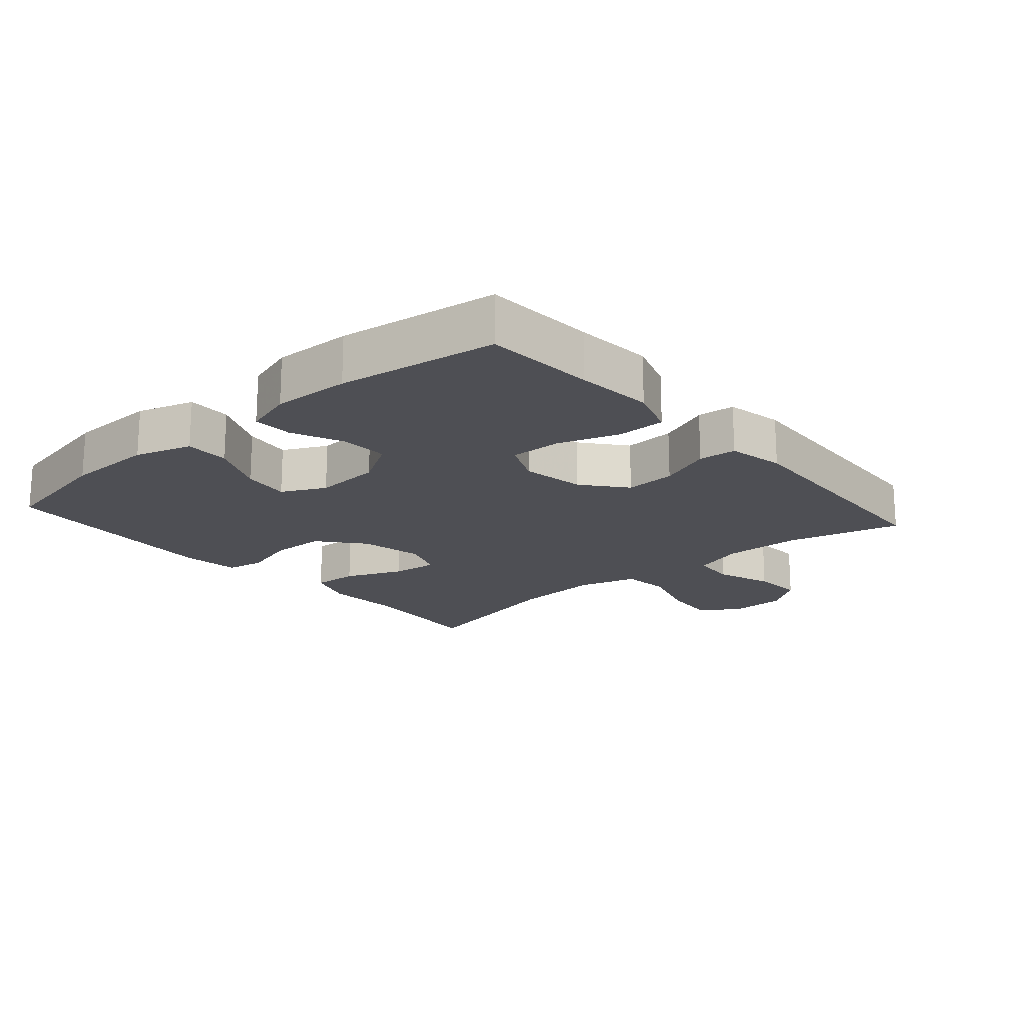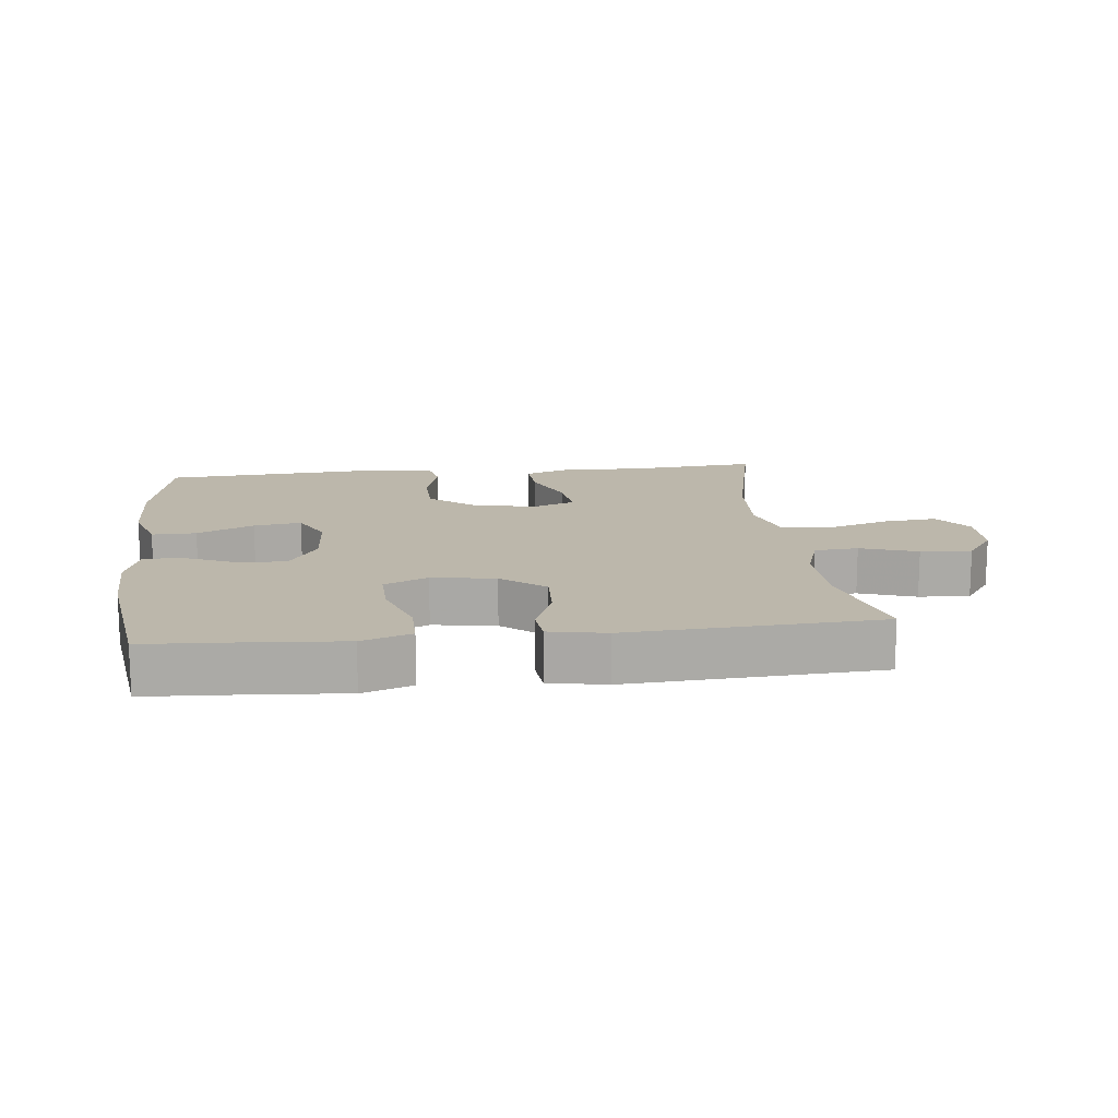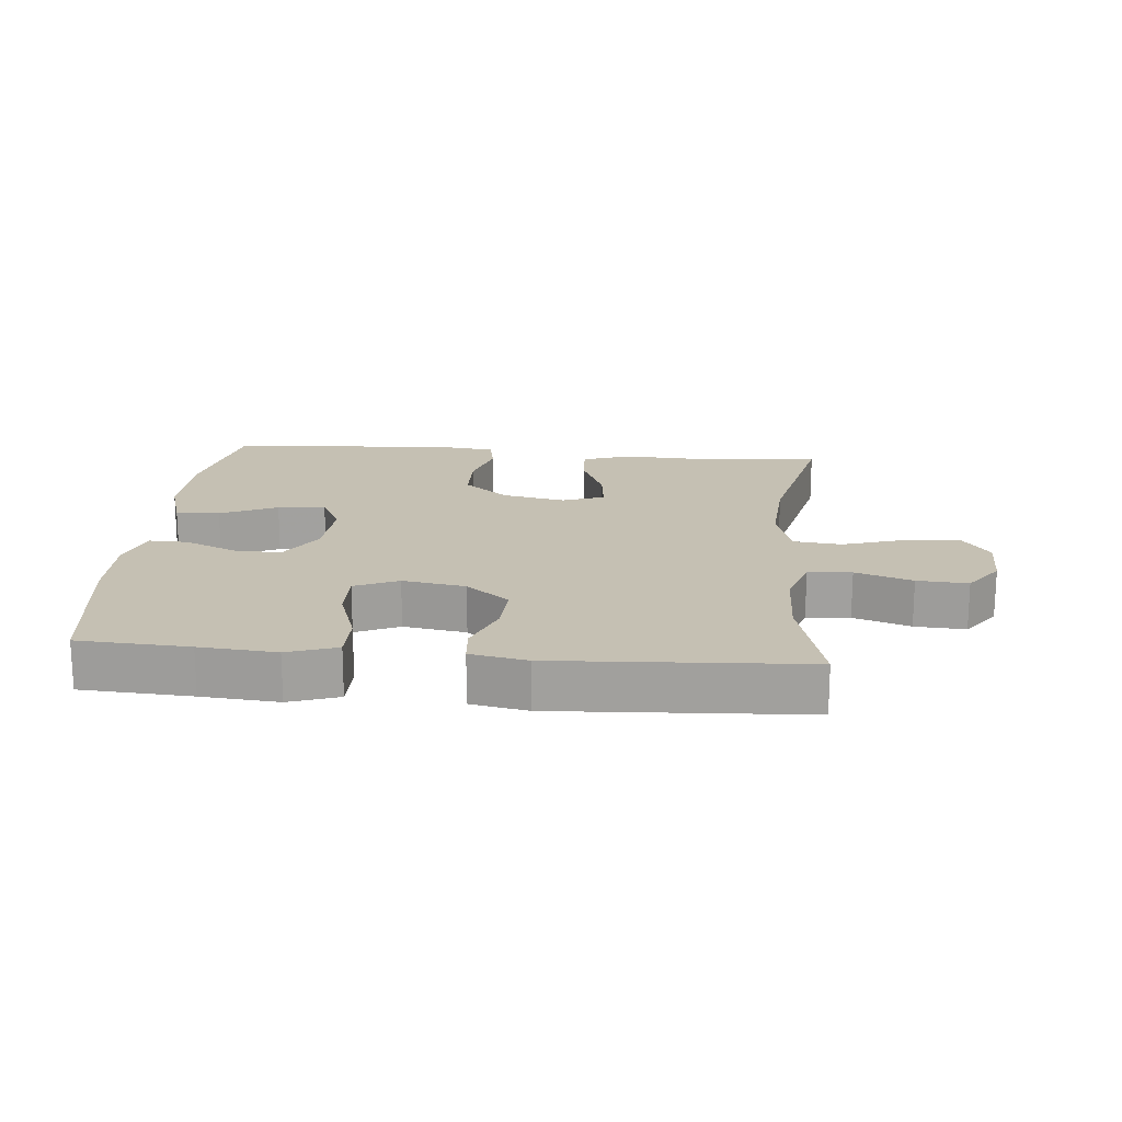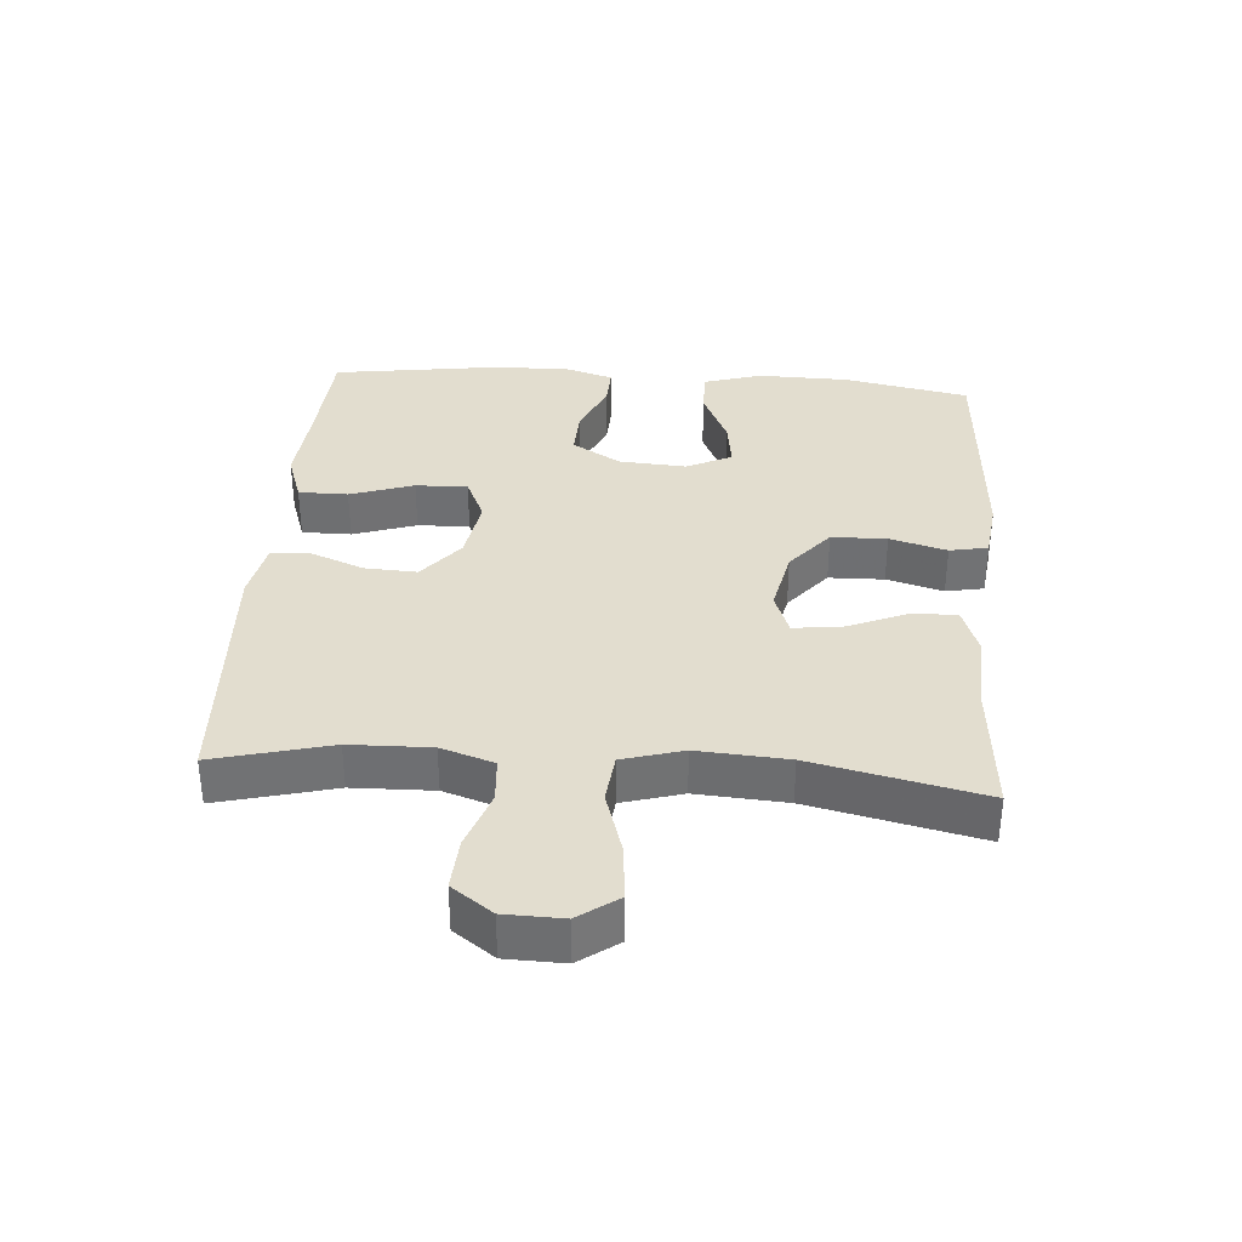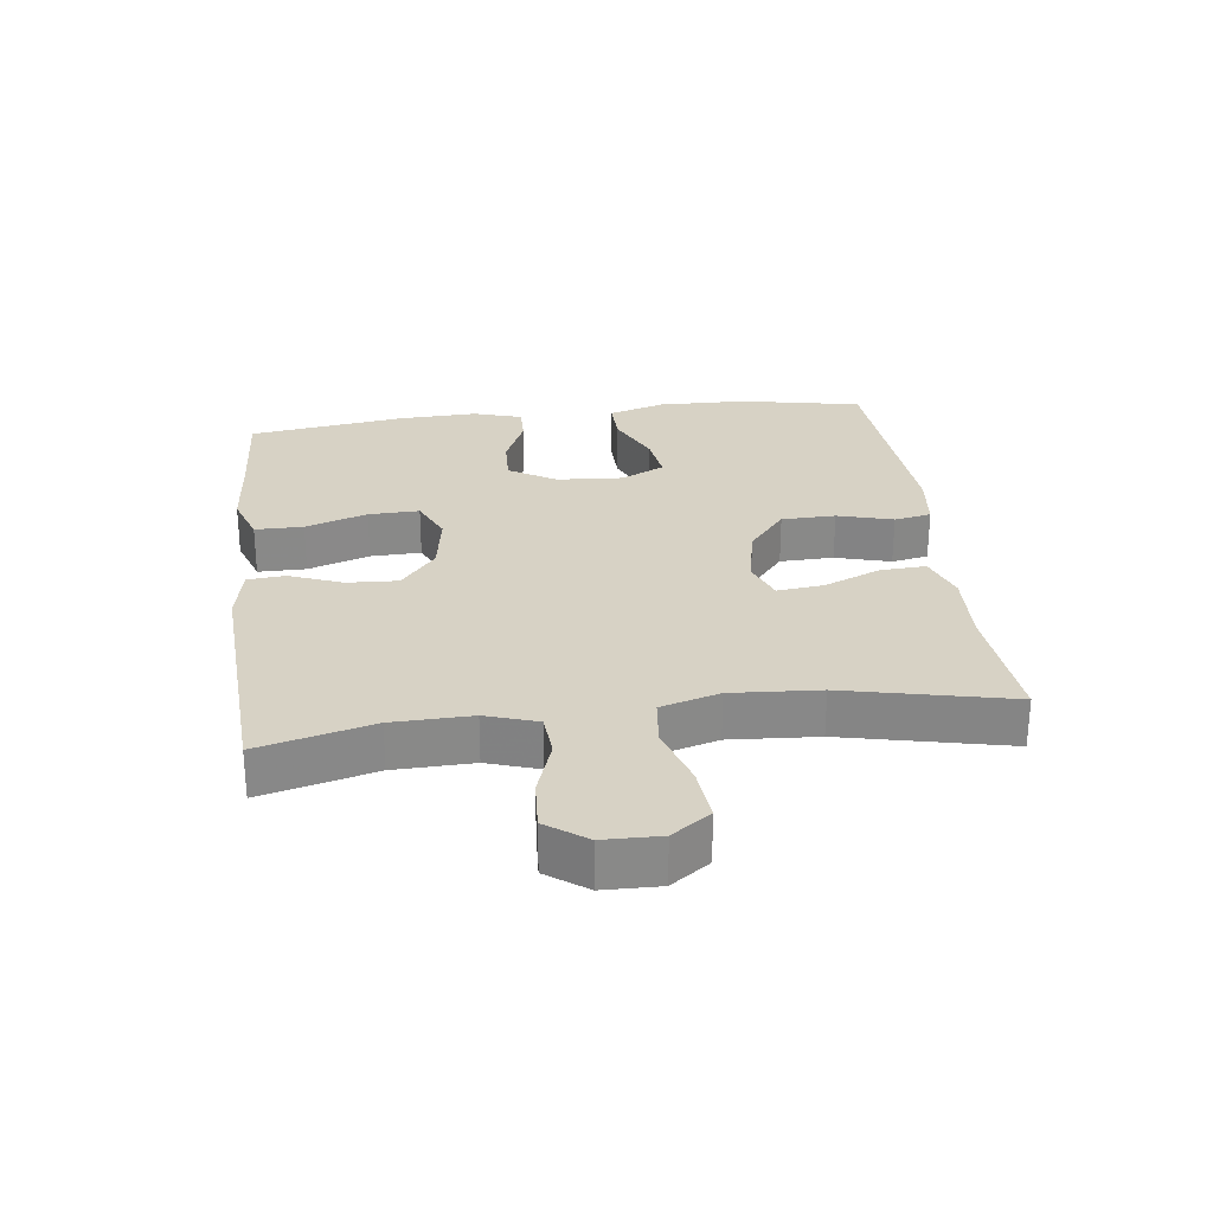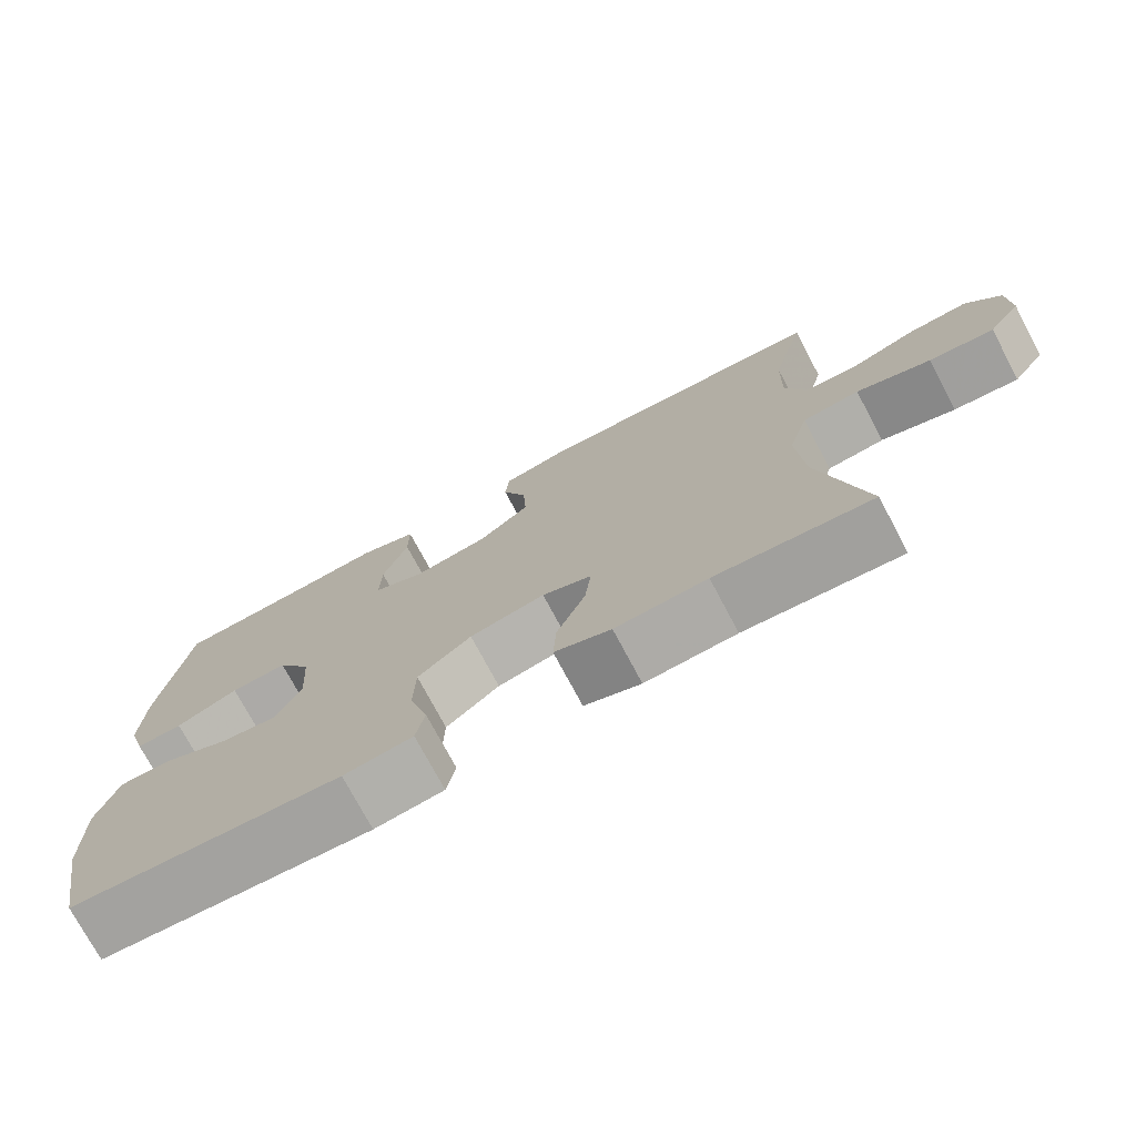
<metadata>
{"format":"obj","ext":"obj","renderer":"f3d","projection":"perspective","resolution":1024,"background":"white","views":[{"elev":-18.4,"azim":-48.9,"up":"+Y"},{"elev":14.5,"azim":-6.6,"up":"+Y"},{"elev":18.1,"azim":5.1,"up":"+Y"},{"elev":35.0,"azim":94.3,"up":"+Y"},{"elev":27.4,"azim":82.8,"up":"+Y"},{"elev":-74.7,"azim":28.0,"up":"+Z"}]}
</metadata>
<code>
v -0.5 0.07 0.5
v -0.33 0.07 0.51
v -0.212 0.07 0.52
v -0.136 0.07 0.494
v -0.136 0.07 0.42
v -0.168 0.07 0.325
v -0.17 0.07 0.247
v -0.103 0.07 0.217
v -0.006 0.07 0.233
v 0.06 0.07 0.287
v 0.056 0.07 0.365
v 0.024 0.07 0.446
v 0.029 0.07 0.504
v 0.116 0.07 0.521
v 0.5 0.07 0.5
v 0.455 0.07 0.326
v 0.452 0.07 0.205
v 0.478 0.07 0.126
v 0.545 0.07 0.121
v 0.632 0.07 0.151
v 0.71 0.07 0.156
v 0.754 0.07 0.095
v 0.756 0.07 0.008
v 0.714 0.07 -0.051
v 0.63 0.07 -0.043
v 0.534 0.07 -0.013
v 0.46 0.07 -0.021
v 0.434 0.07 -0.111
v 0.443 0.07 -0.246
v 0.5 0.07 -0.5
v 0.299 0.07 -0.483
v 0.181 0.07 -0.489
v 0.108 0.07 -0.463
v 0.112 0.07 -0.393
v 0.149 0.07 -0.305
v 0.157 0.07 -0.234
v 0.093 0.07 -0.21
v -0.004 0.07 -0.23
v -0.073 0.07 -0.287
v -0.075 0.07 -0.37
v -0.051 0.07 -0.455
v -0.062 0.07 -0.512
v -0.151 0.07 -0.523
v -0.5 0.07 -0.5
v -0.537 0.07 -0.312
v -0.54 0.07 -0.175
v -0.513 0.07 -0.088
v -0.445 0.07 -0.089
v -0.358 0.07 -0.129
v -0.285 0.07 -0.139
v -0.252 0.07 -0.072
v -0.259 0.07 0.03
v -0.303 0.07 0.102
v -0.376 0.07 0.099
v -0.456 0.07 0.064
v -0.516 0.07 0.062
v -0.539 0.07 0.137
v -0.535 0.07 0.256
v -0.5 0 0.5
v -0.33 0 0.51
v -0.212 0 0.52
v -0.136 0 0.494
v -0.136 0 0.42
v -0.168 0 0.325
v -0.17 0 0.247
v -0.103 0 0.217
v -0.006 0 0.233
v 0.06 0 0.287
v 0.056 0 0.365
v 0.024 0 0.446
v 0.029 0 0.504
v 0.116 0 0.521
v 0.5 0 0.5
v 0.455 0 0.326
v 0.452 0 0.205
v 0.478 0 0.126
v 0.545 0 0.121
v 0.632 0 0.151
v 0.71 0 0.156
v 0.754 0 0.095
v 0.756 0 0.008
v 0.714 0 -0.051
v 0.63 0 -0.043
v 0.534 0 -0.013
v 0.46 0 -0.021
v 0.434 0 -0.111
v 0.443 0 -0.246
v 0.5 0 -0.5
v 0.299 0 -0.483
v 0.181 0 -0.489
v 0.108 0 -0.463
v 0.112 0 -0.393
v 0.149 0 -0.305
v 0.157 0 -0.234
v 0.093 0 -0.21
v -0.004 0 -0.23
v -0.073 0 -0.287
v -0.075 0 -0.37
v -0.051 0 -0.455
v -0.062 0 -0.512
v -0.151 0 -0.523
v -0.5 0 -0.5
v -0.537 0 -0.312
v -0.54 0 -0.175
v -0.513 0 -0.088
v -0.445 0 -0.089
v -0.358 0 -0.129
v -0.285 0 -0.139
v -0.252 0 -0.072
v -0.259 0 0.03
v -0.303 0 0.102
v -0.376 0 0.099
v -0.456 0 0.064
v -0.516 0 0.062
v -0.539 0 0.137
v -0.535 0 0.256
f 58 1 2
f 57 58 2
f 56 57 2
f 55 56 2
f 54 55 2
f 4 5 6
f 3 4 6
f 2 3 6
f 54 2 6
f 53 54 6
f 52 53 6 7
f 51 52 7 8
f 50 51 8 9
f 47 48 49
f 46 47 49
f 45 46 49
f 44 45 49
f 43 44 49
f 42 43 49
f 41 42 49
f 40 41 49
f 39 40 49 50
f 50 9 10
f 39 50 10
f 38 39 10
f 33 34 35
f 32 33 35
f 31 32 35
f 31 35 36
f 30 31 36
f 29 30 36
f 28 29 36 37
f 24 25 26
f 23 24 26
f 22 23 26
f 21 22 26
f 20 21 26
f 19 20 26
f 18 19 26 27
f 37 38 10
f 28 37 10
f 27 28 10
f 18 27 10
f 17 18 10
f 14 15 16
f 13 14 16
f 12 13 16
f 11 12 16
f 10 11 16 17
f 60 59 116
f 60 116 115
f 60 115 114
f 60 114 113
f 60 113 112
f 64 63 62
f 64 62 61
f 64 61 60
f 64 60 112
f 64 112 111
f 65 64 111 110
f 66 65 110 109
f 67 66 109 108
f 107 106 105
f 107 105 104
f 107 104 103
f 107 103 102
f 107 102 101
f 107 101 100
f 107 100 99
f 107 99 98
f 108 107 98 97
f 68 67 108
f 68 108 97
f 68 97 96
f 93 92 91
f 93 91 90
f 93 90 89
f 94 93 89
f 94 89 88
f 94 88 87
f 95 94 87 86
f 84 83 82
f 84 82 81
f 84 81 80
f 84 80 79
f 84 79 78
f 84 78 77
f 85 84 77 76
f 68 96 95
f 68 95 86
f 68 86 85
f 68 85 76
f 68 76 75
f 74 73 72
f 74 72 71
f 74 71 70
f 74 70 69
f 75 74 69 68
f 1 59 60 2
f 2 60 61 3
f 3 61 62 4
f 4 62 63 5
f 5 63 64 6
f 6 64 65 7
f 7 65 66 8
f 8 66 67 9
f 9 67 68 10
f 10 68 69 11
f 11 69 70 12
f 12 70 71 13
f 13 71 72 14
f 14 72 73 15
f 15 73 74 16
f 16 74 75 17
f 17 75 76 18
f 18 76 77 19
f 19 77 78 20
f 20 78 79 21
f 21 79 80 22
f 22 80 81 23
f 23 81 82 24
f 24 82 83 25
f 25 83 84 26
f 26 84 85 27
f 27 85 86 28
f 28 86 87 29
f 29 87 88 30
f 30 88 89 31
f 31 89 90 32
f 32 90 91 33
f 33 91 92 34
f 34 92 93 35
f 35 93 94 36
f 36 94 95 37
f 37 95 96 38
f 38 96 97 39
f 39 97 98 40
f 40 98 99 41
f 41 99 100 42
f 42 100 101 43
f 43 101 102 44
f 44 102 103 45
f 45 103 104 46
f 46 104 105 47
f 47 105 106 48
f 48 106 107 49
f 49 107 108 50
f 50 108 109 51
f 51 109 110 52
f 52 110 111 53
f 53 111 112 54
f 54 112 113 55
f 55 113 114 56
f 56 114 115 57
f 57 115 116 58
f 58 116 59 1

</code>
